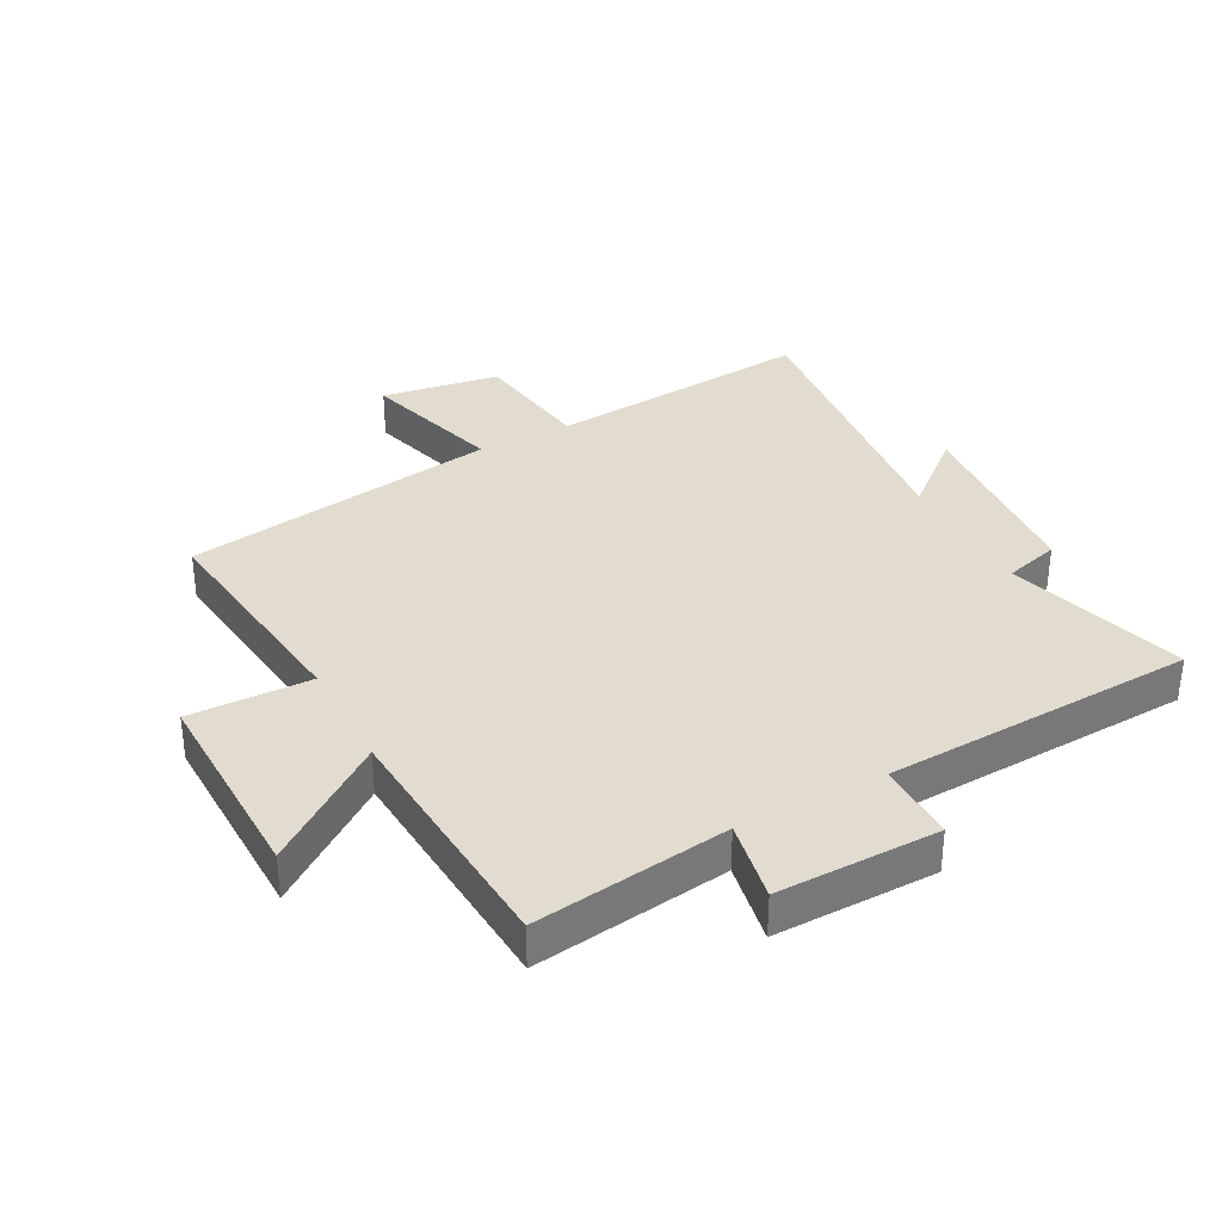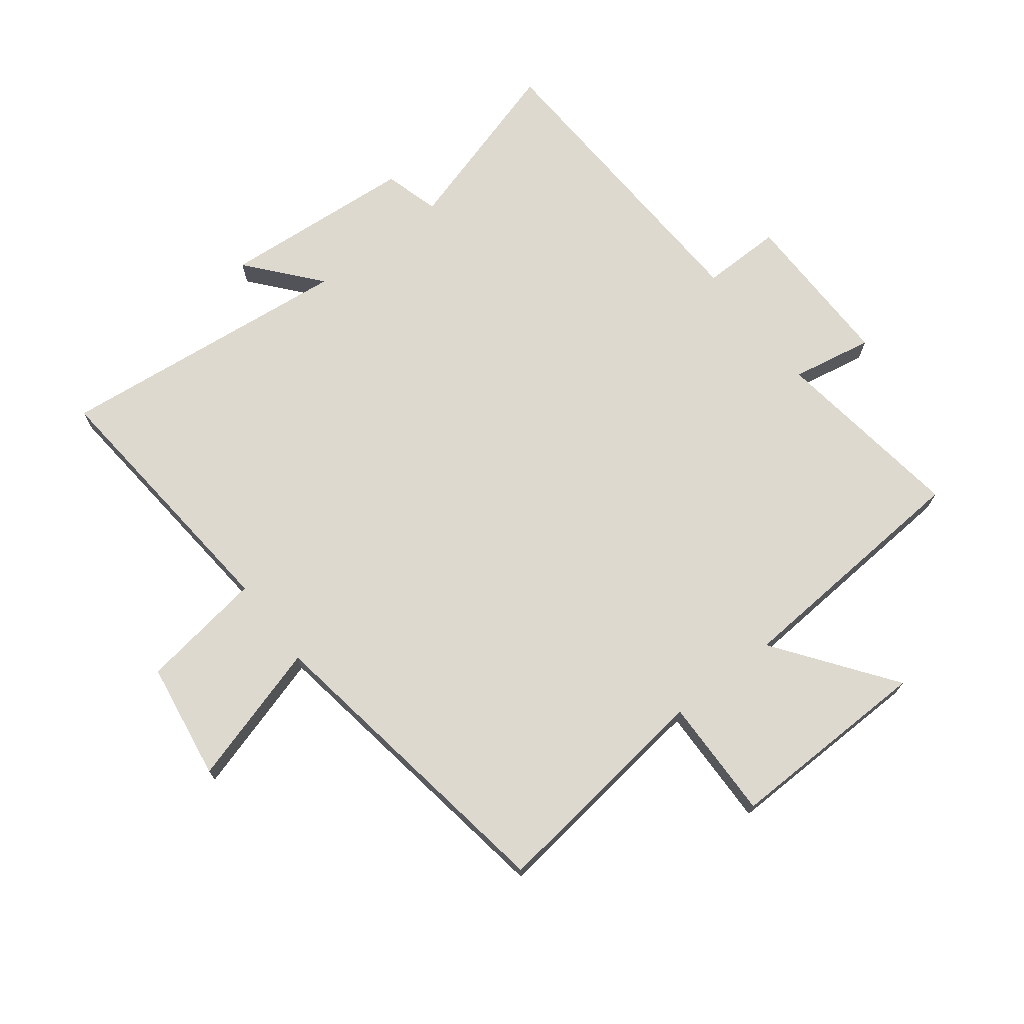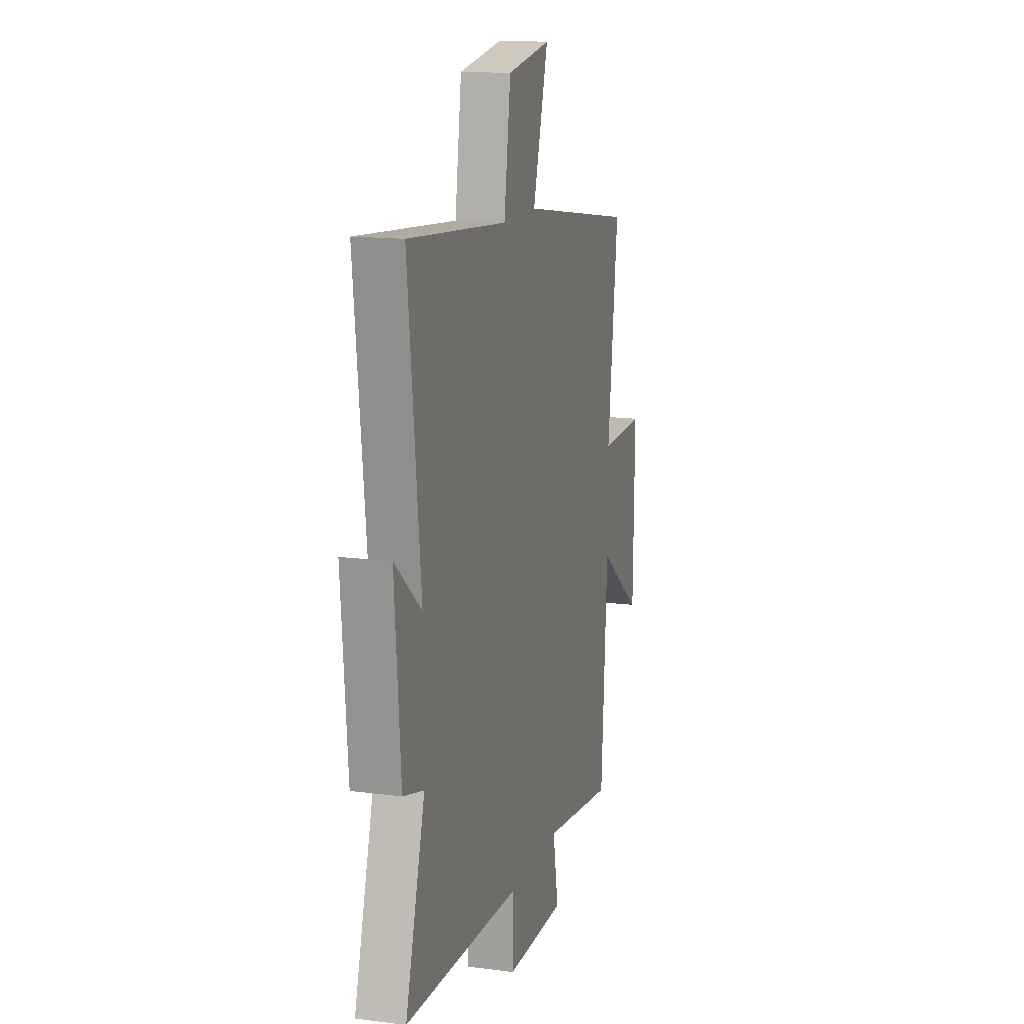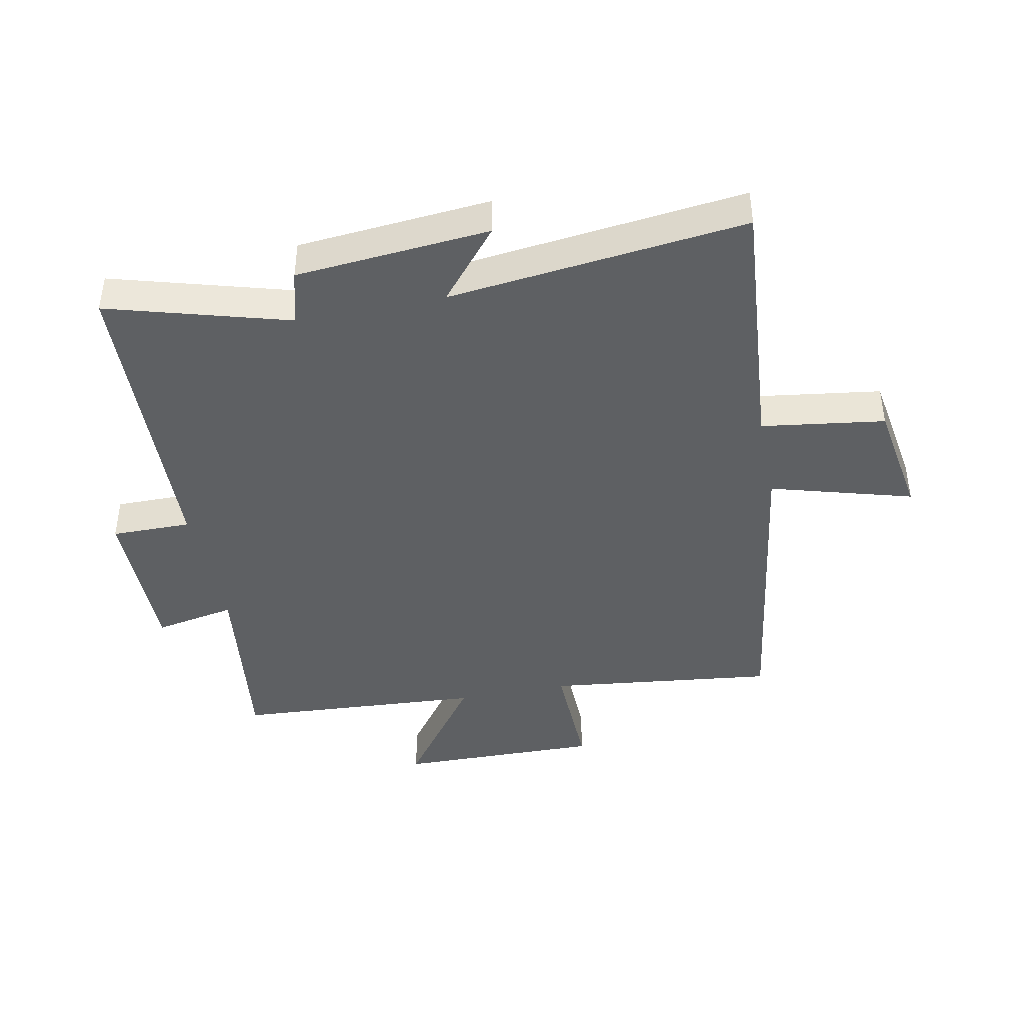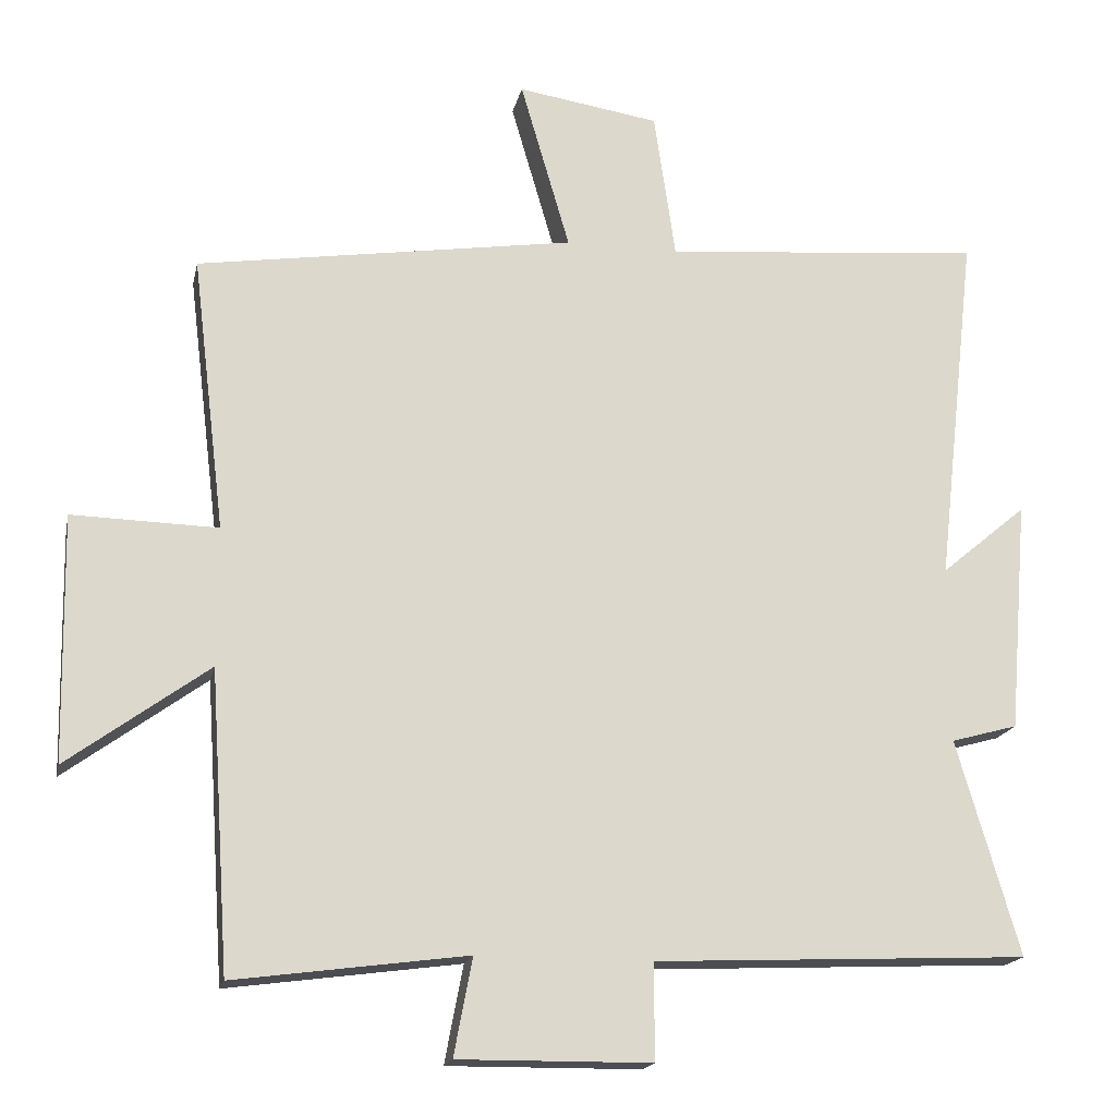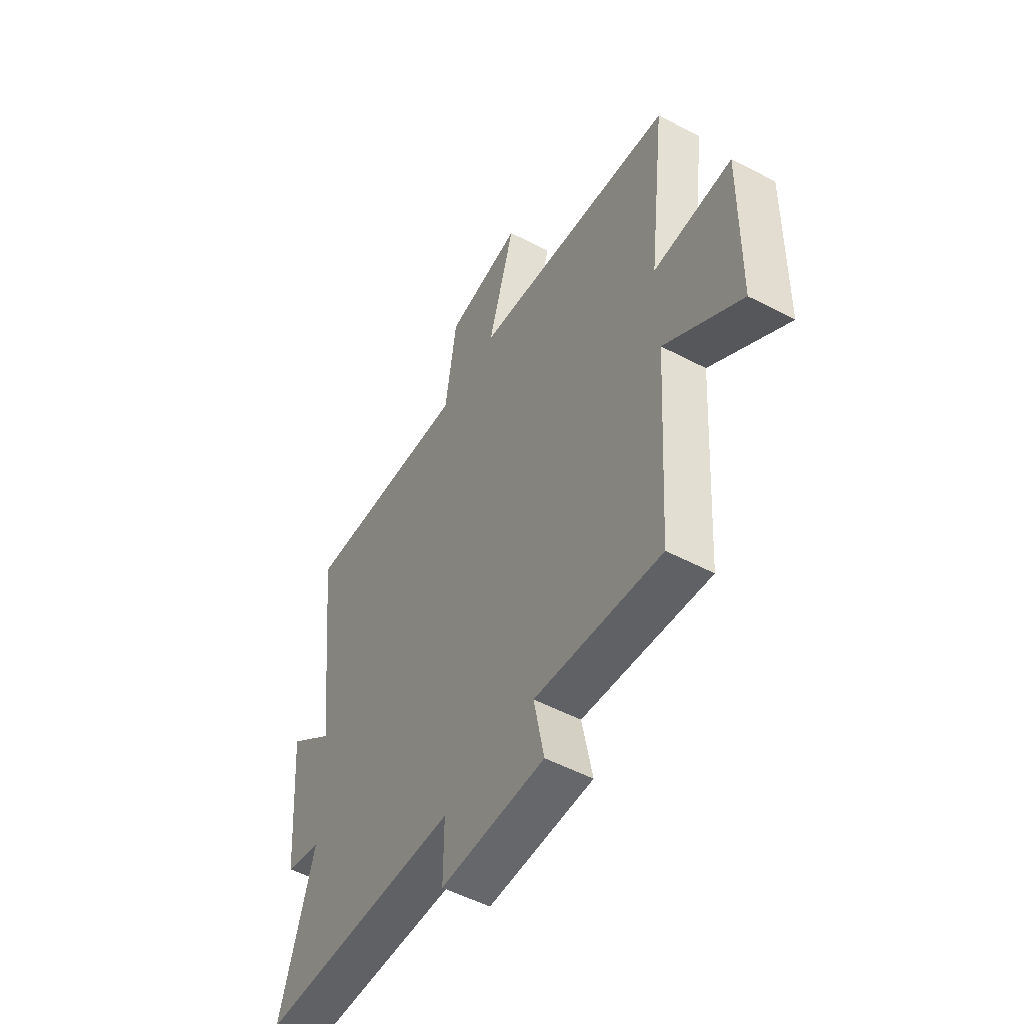
<metadata>
{"format":"obj","ext":"obj","renderer":"f3d","projection":"perspective","resolution":1024,"background":"white","views":[{"elev":34.5,"azim":151.9,"up":"+Y"},{"elev":71.6,"azim":52.2,"up":"+Y"},{"elev":14.4,"azim":-74.2,"up":"+Z"},{"elev":-42.3,"azim":-78.5,"up":"+Y"},{"elev":-17.5,"azim":168.2,"up":"+Z"},{"elev":-52.6,"azim":60.5,"up":"+Z"}]}
</metadata>
<code>
v -0.585 0.07 -0.478
v -0.5 0.07 -0.187
v -0.59 0.07 -0.162
v -0.616 0.07 0.152
v -0.5 0.07 0.055
v -0.554 0.07 0.537
v -0.121 0.07 0.5
v -0.092 0.07 0.7
v 0.1 0.07 0.73
v 0.033 0.07 0.5
v 0.545 0.07 0.422
v 0.5 0.07 0.05
v 0.697 0.07 0.055
v 0.691 0.07 -0.277
v 0.5 0.07 -0.138
v 0.473 0.07 -0.542
v 0.158 0.07 -0.5
v 0.183 0.07 -0.632
v -0.079 0.07 -0.63
v -0.078 0.07 -0.5
v -0.585 0 -0.478
v -0.5 0 -0.187
v -0.59 0 -0.162
v -0.616 0 0.152
v -0.5 0 0.055
v -0.554 0 0.537
v -0.121 0 0.5
v -0.092 0 0.7
v 0.1 0 0.73
v 0.033 0 0.5
v 0.545 0 0.422
v 0.5 0 0.05
v 0.697 0 0.055
v 0.691 0 -0.277
v 0.5 0 -0.138
v 0.473 0 -0.542
v 0.158 0 -0.5
v 0.183 0 -0.632
v -0.079 0 -0.63
v -0.078 0 -0.5
f 17 18 19 20
f 17 20 1 2
f 15 16 17 2
f 12 13 14 15
f 12 15 2 3
f 10 11 12 3
f 7 8 9 10
f 7 10 3
f 5 6 7
f 5 7 3
f 3 4 5
f 40 39 38 37
f 22 21 40 37
f 22 37 36 35
f 35 34 33 32
f 23 22 35 32
f 23 32 31 30
f 30 29 28 27
f 23 30 27
f 27 26 25
f 23 27 25
f 25 24 23
f 1 21 22 2
f 2 22 23 3
f 3 23 24 4
f 4 24 25 5
f 5 25 26 6
f 6 26 27 7
f 7 27 28 8
f 8 28 29 9
f 9 29 30 10
f 10 30 31 11
f 11 31 32 12
f 12 32 33 13
f 13 33 34 14
f 14 34 35 15
f 15 35 36 16
f 16 36 37 17
f 17 37 38 18
f 18 38 39 19
f 19 39 40 20
f 20 40 21 1

</code>
